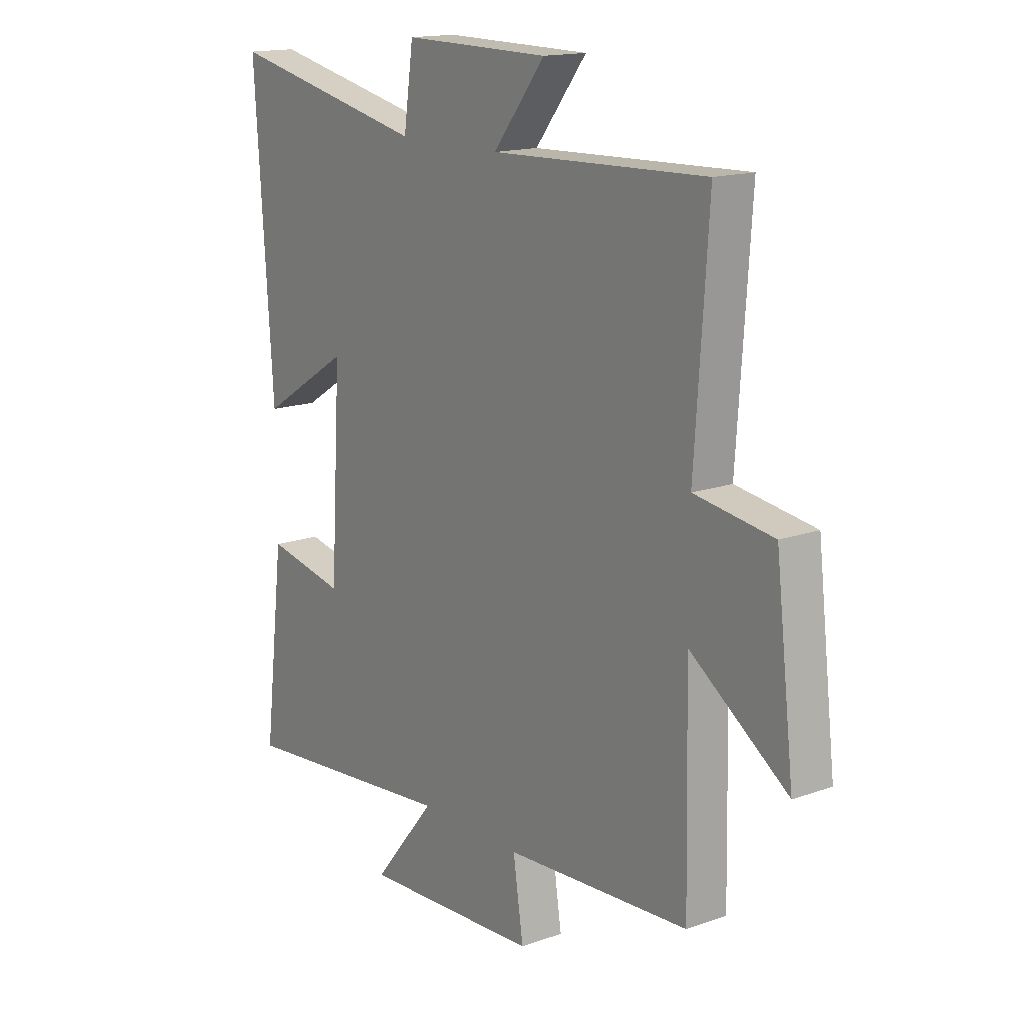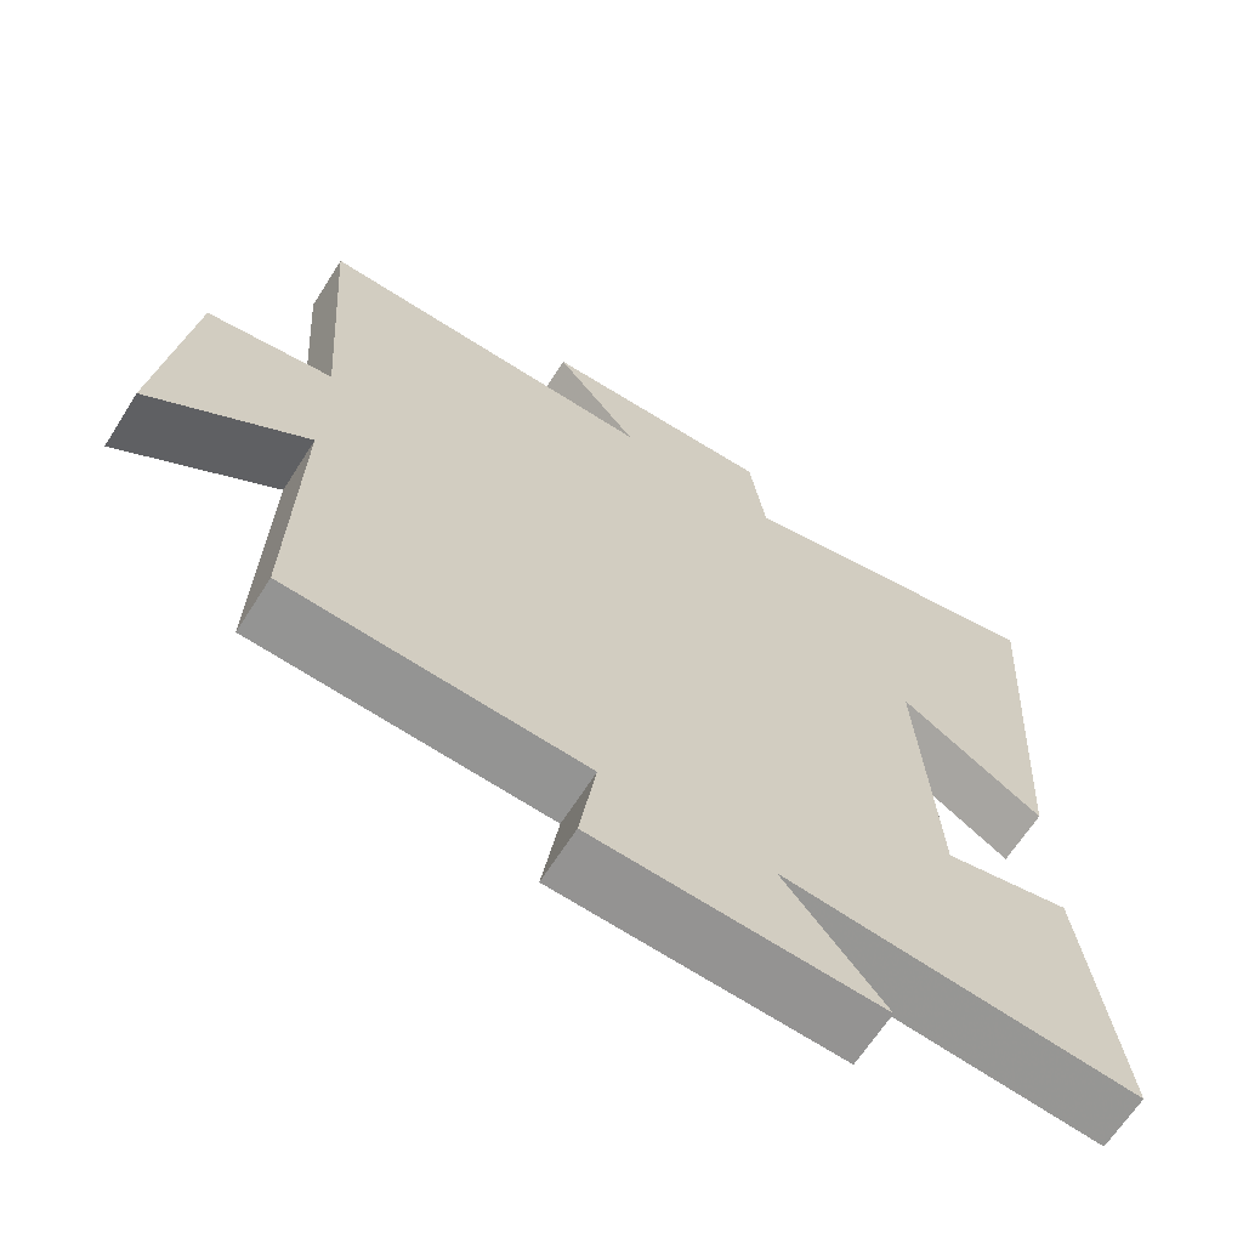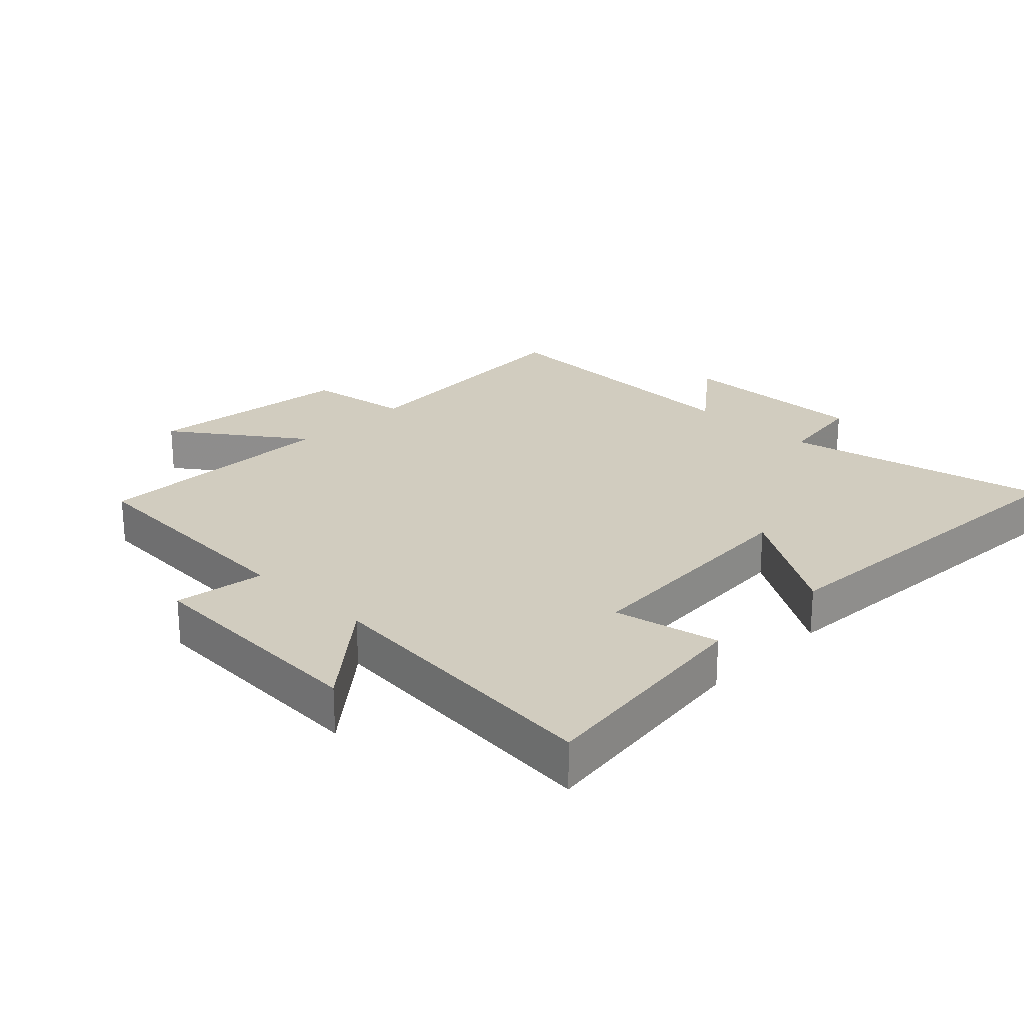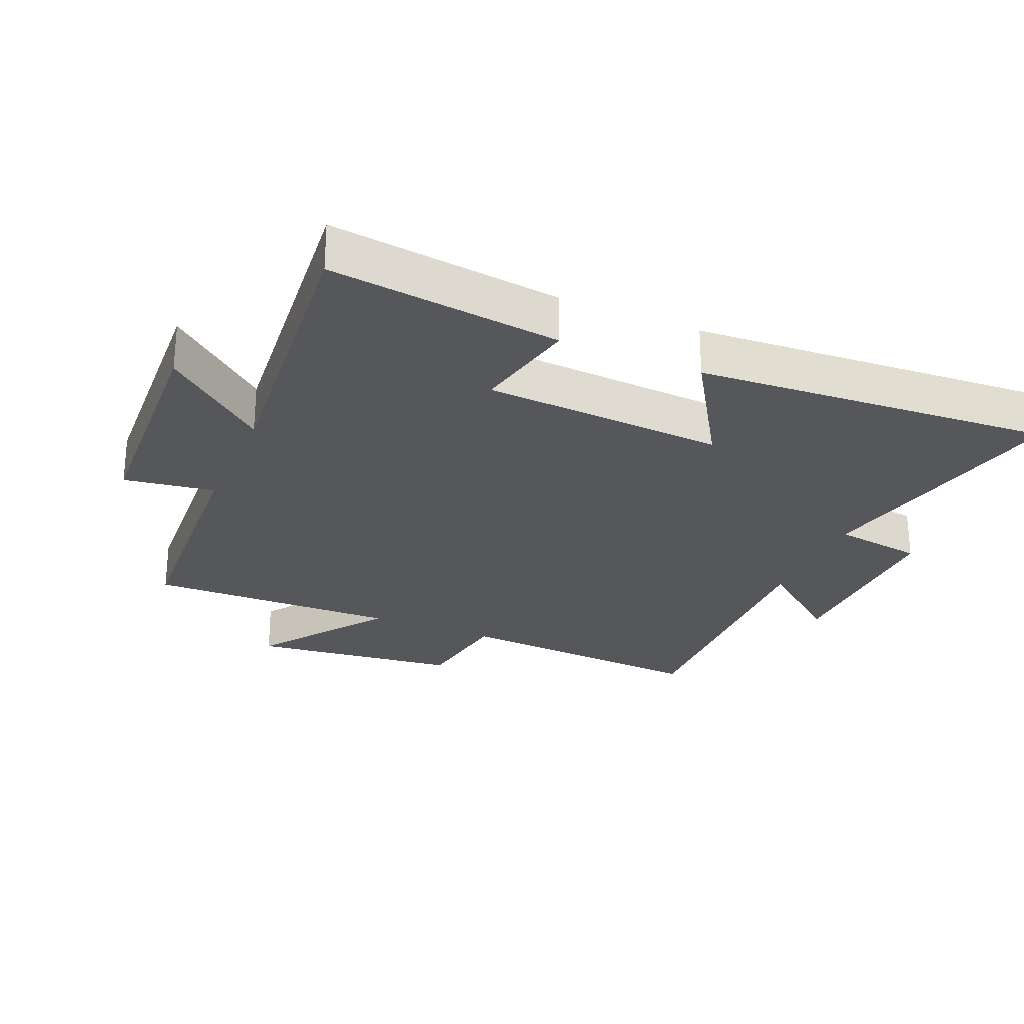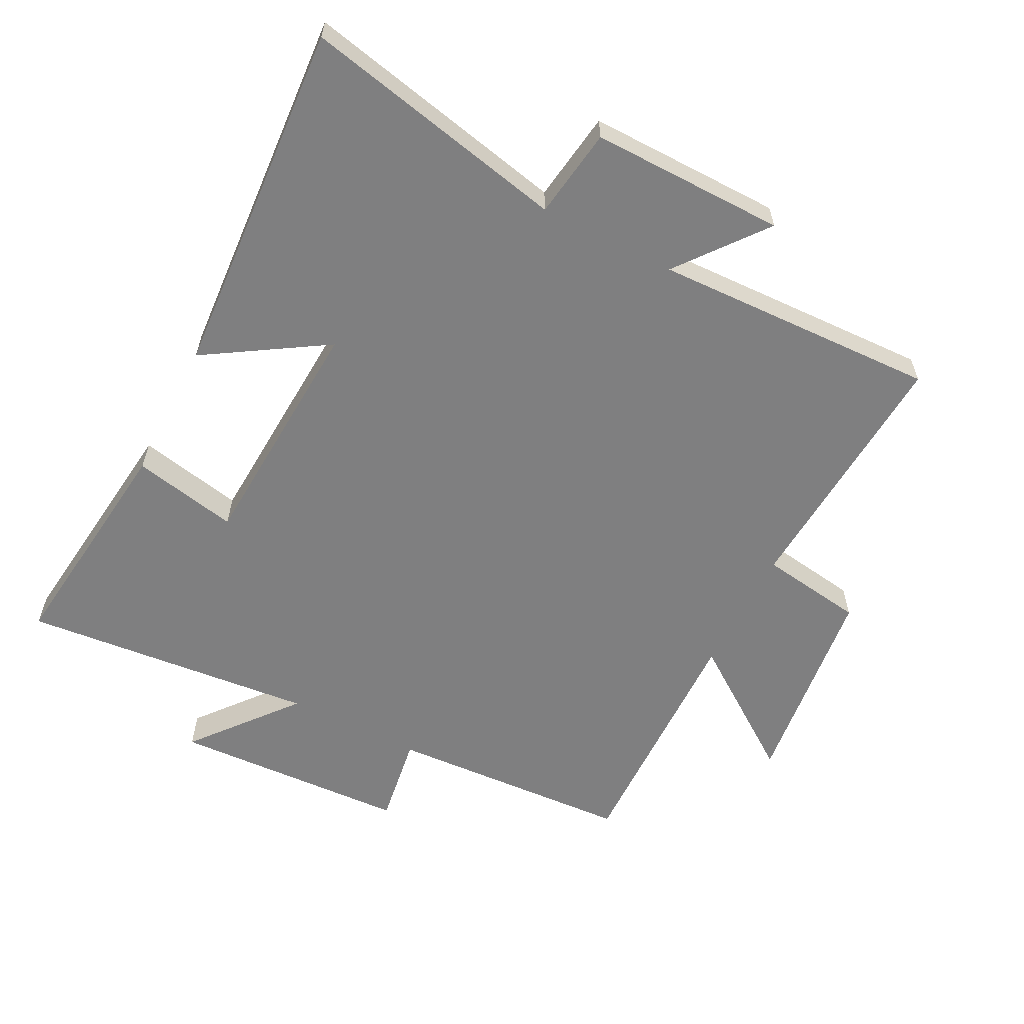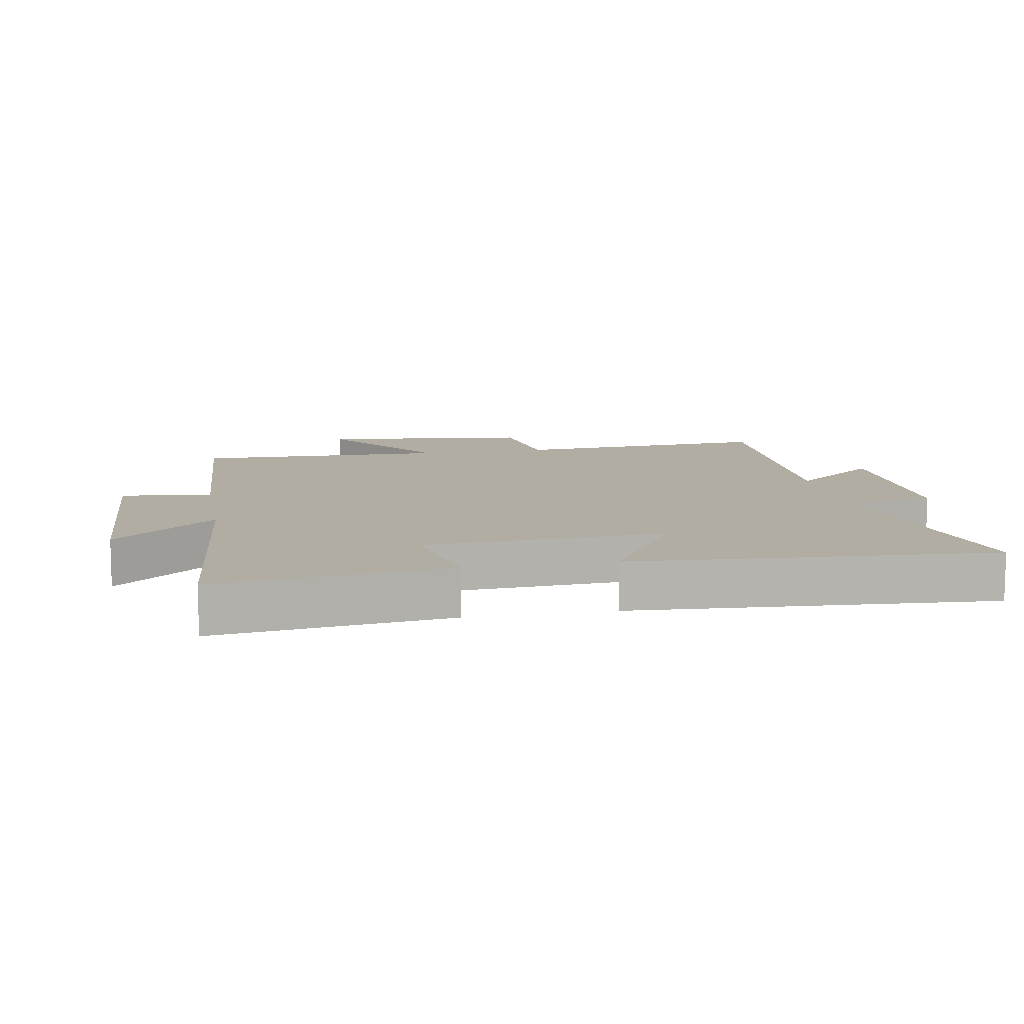
<metadata>
{"format":"obj","ext":"obj","renderer":"f3d","projection":"perspective","resolution":1024,"background":"white","views":[{"elev":15.6,"azim":53.2,"up":"+Z"},{"elev":-65.6,"azim":147.6,"up":"+Z"},{"elev":23.8,"azim":-135.8,"up":"+Y"},{"elev":-26.6,"azim":-113.2,"up":"+Y"},{"elev":-59.7,"azim":-27.1,"up":"+Y"},{"elev":10.6,"azim":-100.3,"up":"+Y"}]}
</metadata>
<code>
v -0.543 0.07 -0.543
v -0.5 0.07 -0.186
v -0.337 0.07 -0.22
v -0.315 0.07 0.152
v -0.5 0.07 0.036
v -0.537 0.07 0.589
v -0.127 0.07 0.5
v -0.107 0.07 0.639
v 0.193 0.07 0.635
v 0.087 0.07 0.5
v 0.527 0.07 0.515
v 0.5 0.07 0.116
v 0.661 0.07 0.092
v 0.699 0.07 -0.232
v 0.5 0.07 -0.09
v 0.508 0.07 -0.478
v 0.129 0.07 -0.5
v 0.15 0.07 -0.64
v -0.216 0.07 -0.658
v -0.087 0.07 -0.5
v -0.543 0 -0.543
v -0.5 0 -0.186
v -0.337 0 -0.22
v -0.315 0 0.152
v -0.5 0 0.036
v -0.537 0 0.589
v -0.127 0 0.5
v -0.107 0 0.639
v 0.193 0 0.635
v 0.087 0 0.5
v 0.527 0 0.515
v 0.5 0 0.116
v 0.661 0 0.092
v 0.699 0 -0.232
v 0.5 0 -0.09
v 0.508 0 -0.478
v 0.129 0 -0.5
v 0.15 0 -0.64
v -0.216 0 -0.658
v -0.087 0 -0.5
f 17 18 19 20
f 15 16 17 20
f 15 20 1
f 12 13 14 15
f 12 15 1
f 10 11 12
f 7 8 9 10
f 7 10 12
f 4 5 6 7
f 3 4 7 12
f 1 2 3
f 1 3 12
f 40 39 38 37
f 40 37 36 35
f 21 40 35
f 35 34 33 32
f 21 35 32
f 32 31 30
f 30 29 28 27
f 32 30 27
f 27 26 25 24
f 32 27 24 23
f 23 22 21
f 32 23 21
f 1 21 22 2
f 2 22 23 3
f 3 23 24 4
f 4 24 25 5
f 5 25 26 6
f 6 26 27 7
f 7 27 28 8
f 8 28 29 9
f 9 29 30 10
f 10 30 31 11
f 11 31 32 12
f 12 32 33 13
f 13 33 34 14
f 14 34 35 15
f 15 35 36 16
f 16 36 37 17
f 17 37 38 18
f 18 38 39 19
f 19 39 40 20
f 20 40 21 1

</code>
